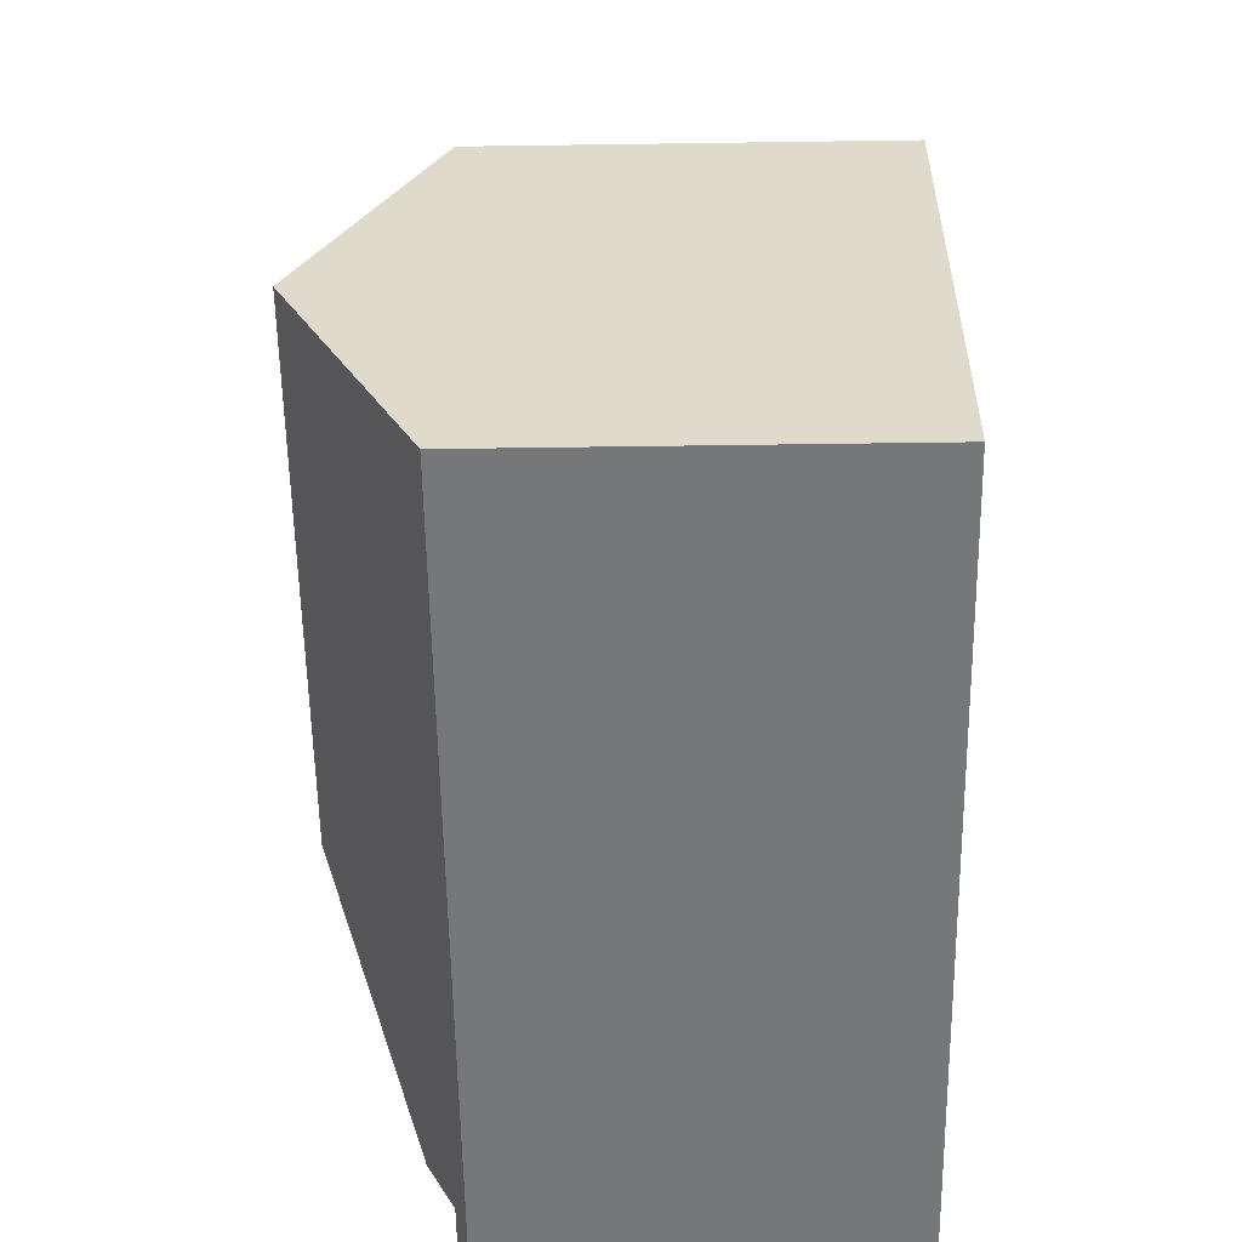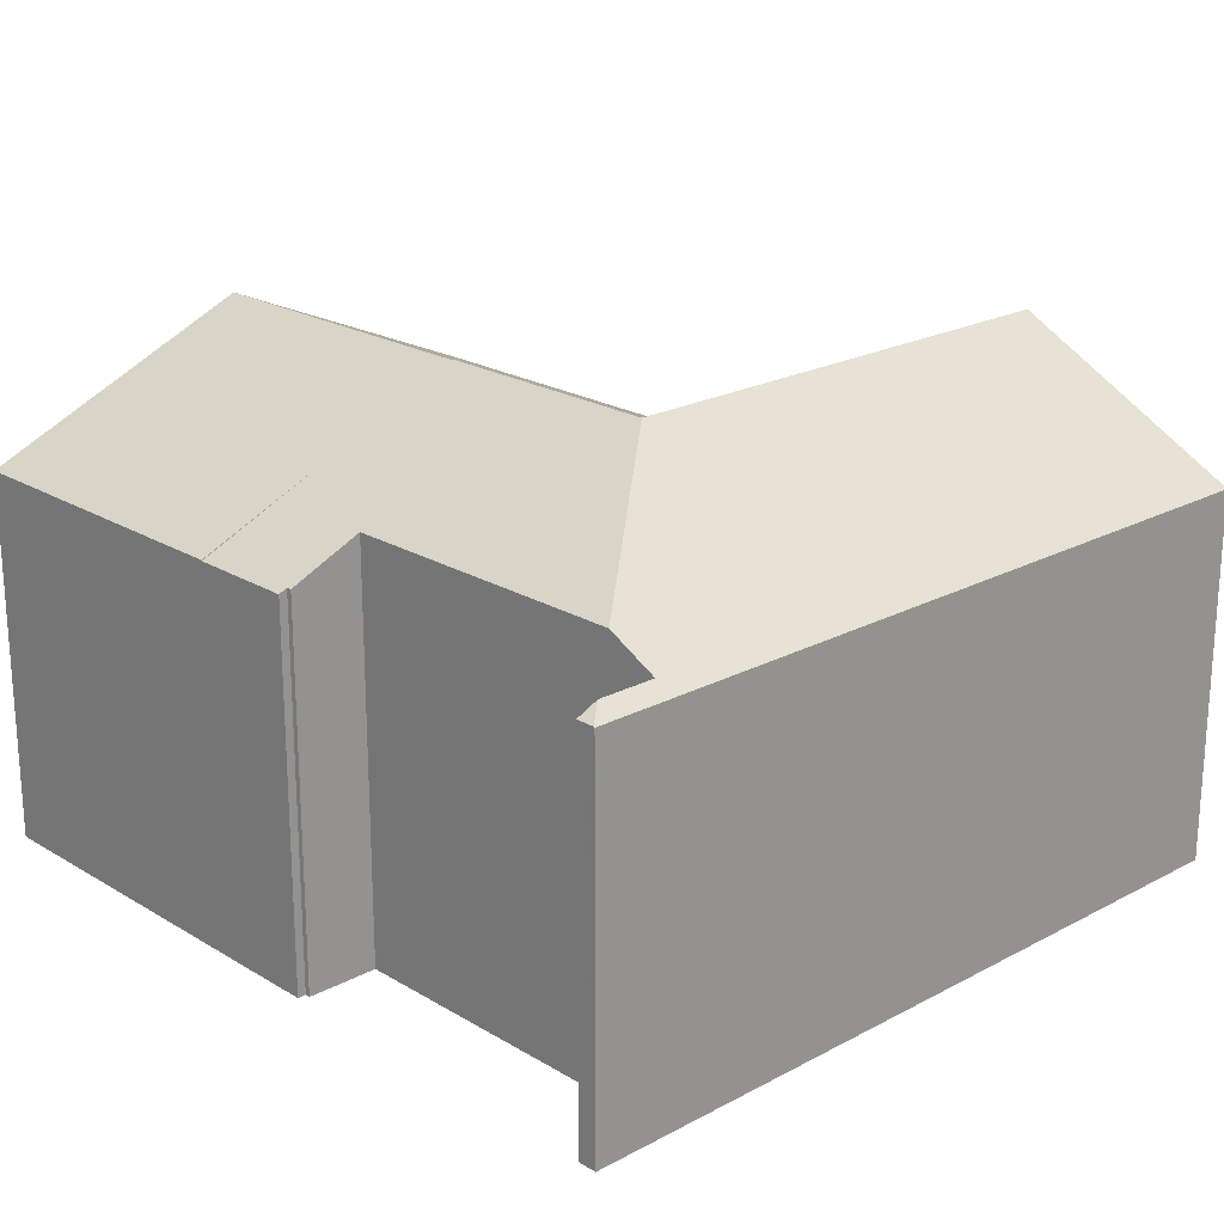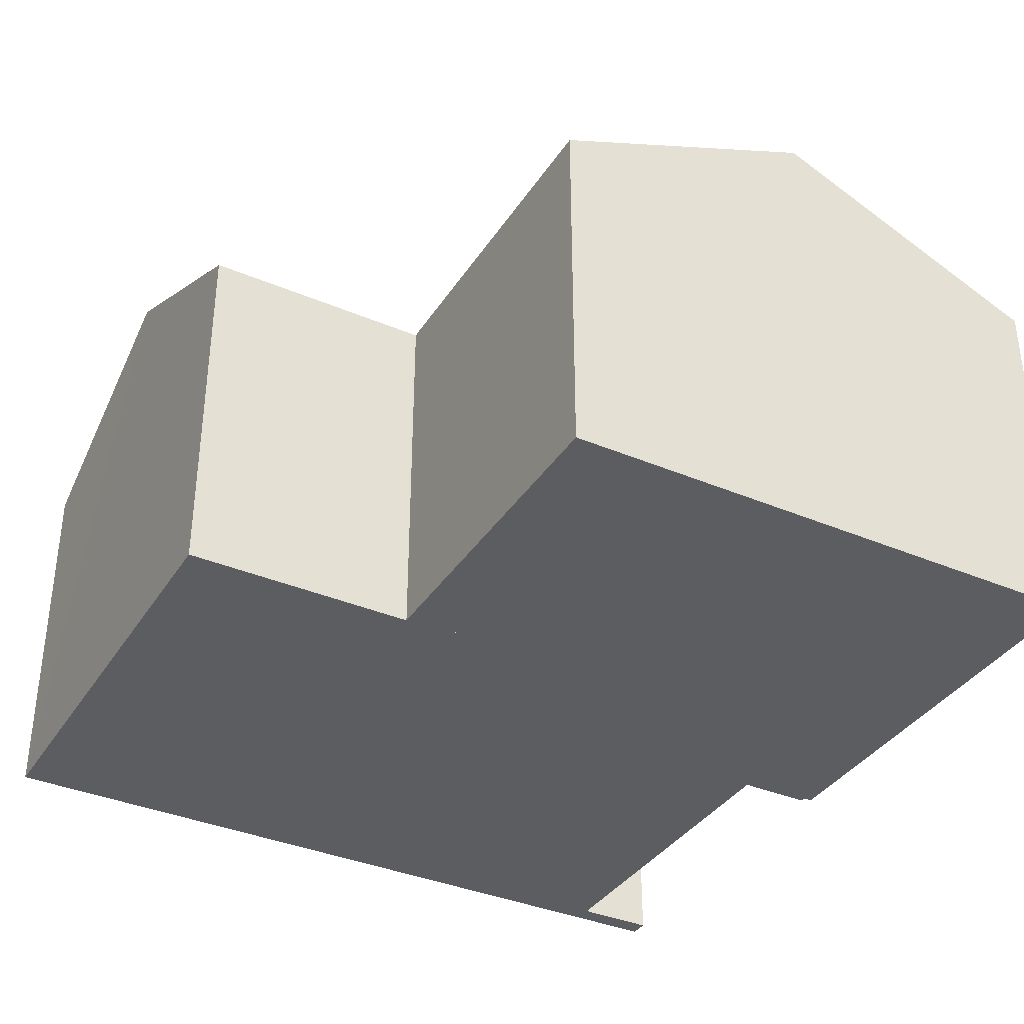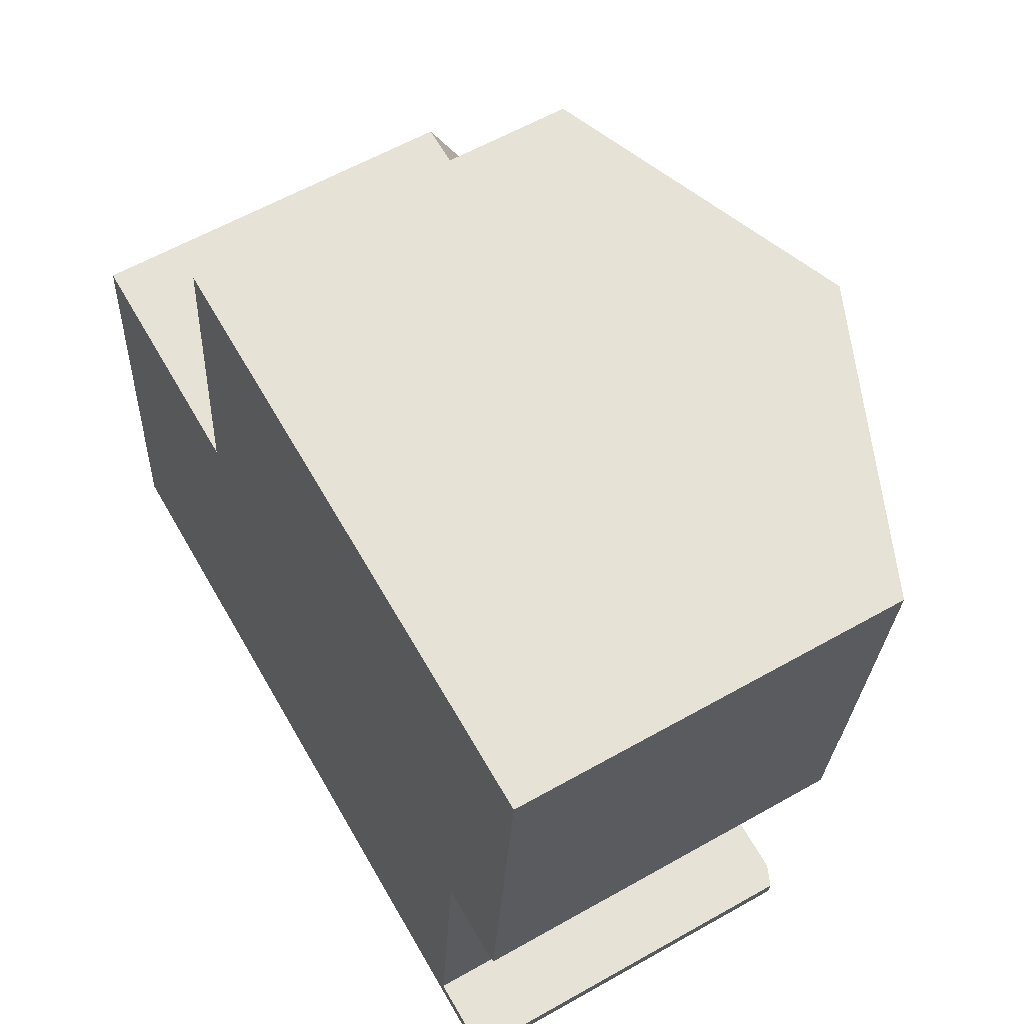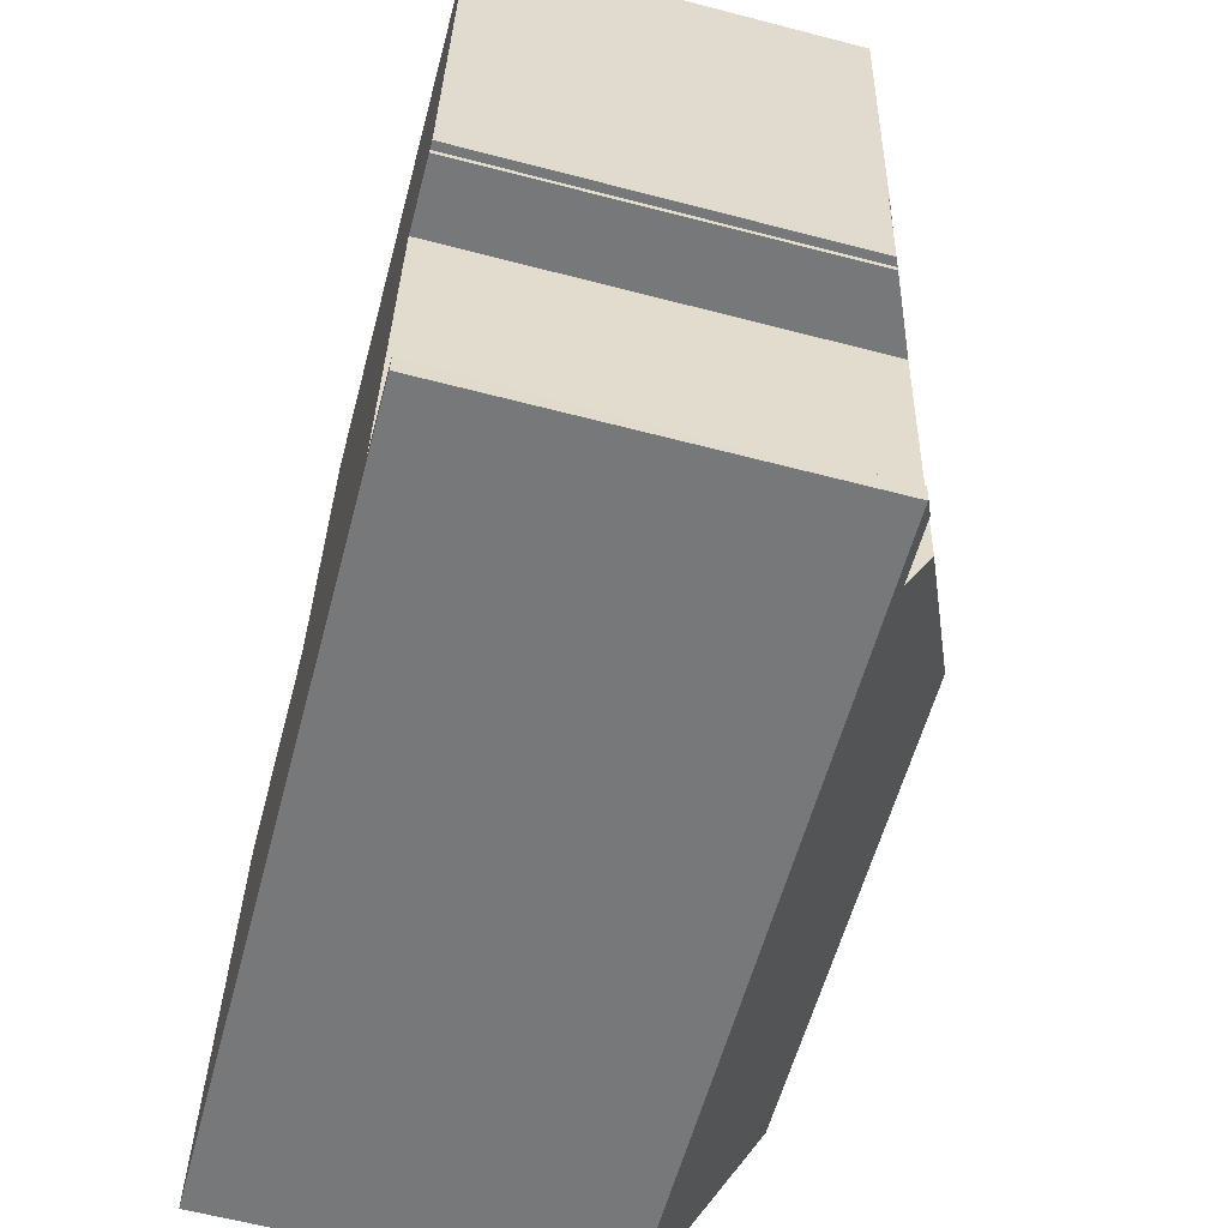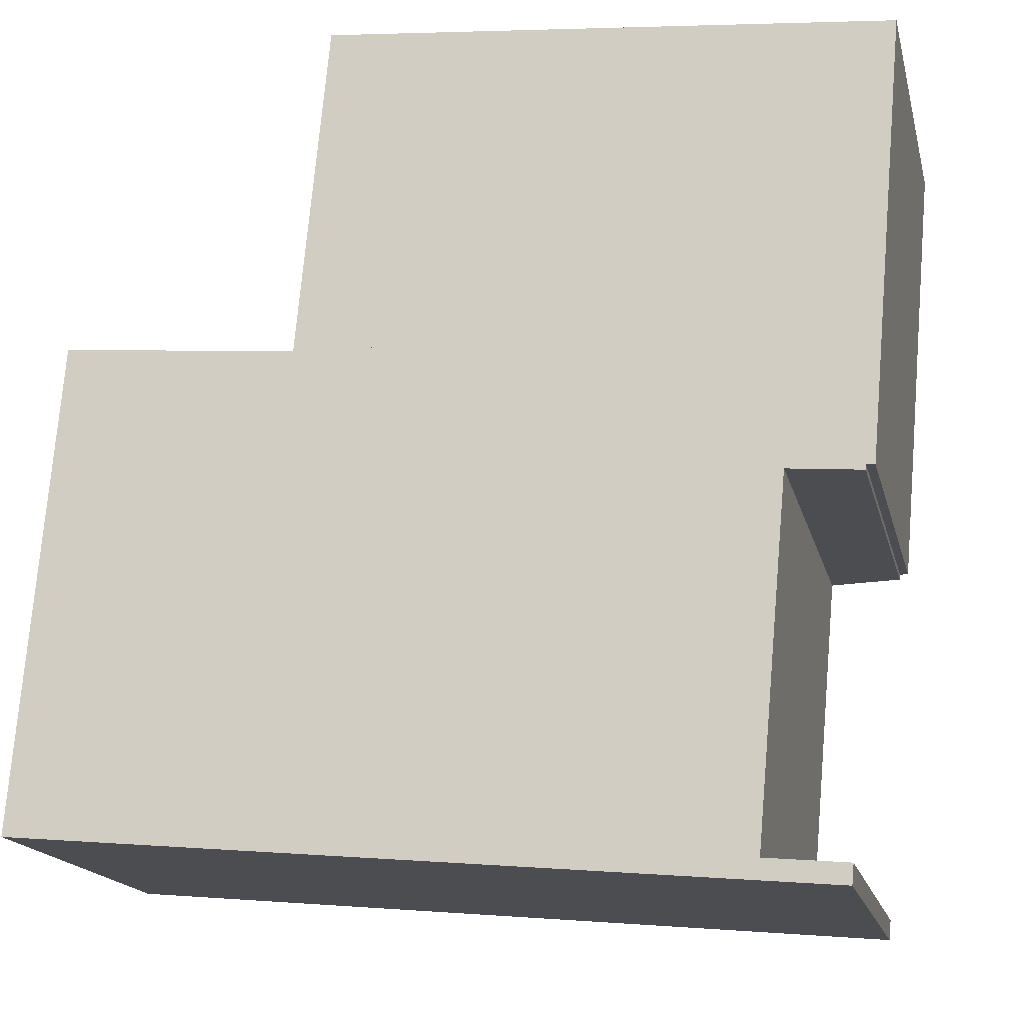
<metadata>
{"format":"obj","ext":"obj","renderer":"f3d","projection":"perspective","resolution":1024,"background":"white","views":[{"elev":-51.9,"azim":-89.1,"up":"+Z"},{"elev":21.2,"azim":141.8,"up":"+Y"},{"elev":-36.6,"azim":-23.7,"up":"+Y"},{"elev":59.7,"azim":59.8,"up":"+Z"},{"elev":-62.5,"azim":75.2,"up":"+Z"},{"elev":-17.0,"azim":13.1,"up":"+Z"}]}
</metadata>
<code>
v  6.068 8.382 10.24
v  6.077 8.38 10.33
v  8.818 9.576 10.08
v  12.31 11.1 9.764
v  11.82 11.1 4.315
v  18.54 8.379 9.006
v  15.81 9.576 9.446
v  18.55 8.379 9.195
v  18.34 8.377 6.779
v  18.15 8.459 6.796
v  18.14 8.46 6.682
v  16.51 9.171 6.829
v  16.39 9.172 5.53
v  16.12 9.175 2.558
v  16.07 9.175 2.034
v  15.9 9.177 0.123
v  17.54 8.384 -1.601
v  17.1 8.607 -1.118
v  17.55 8.397 -1.576
v  5.004 8.384 -0.457
v  15.79 8.607 -0.999
v  5.482 11.1 4.894
v  0.442 11.1 5.354
v  0 8.384 5.134e-16
v  15.82 8.771 -0.676
v  17.58 8.397 -1.162
v  5.961 8.382 10.25
v  0.884 8.379 10.72
v  6.068 -6.269e-16 10.24
v  5.961 -6.275e-16 10.25
v  0.884 -6.562e-16 10.72
v  6.077 -6.328e-16 10.33
v  8.818 -6.174e-16 10.08
v  15.81 -5.784e-16 9.446
v  18.55 -5.63e-16 9.195
v  12.31 -5.979e-16 9.764
v  15.79 6.117e-17 -0.999
v  17.58 7.115e-17 -1.162
v  17.1 6.846e-17 -1.118
v  0 0 0
v  0.442 -3.278e-16 5.354
v  18.34 -4.151e-16 6.779
v  18.54 -5.515e-16 9.006
v  18.14 -4.092e-16 6.682
v  18.15 -4.161e-16 6.796
v  16.51 -4.182e-16 6.829
v  16.39 -3.386e-16 5.53
v  15.82 4.139e-17 -0.676
v  16.07 -1.245e-16 2.034
v  16.12 -1.566e-16 2.558
v  15.9 -7.532e-18 0.123
v  17.54 9.803e-17 -1.601
v  17.55 9.65e-17 -1.576
v  5.004 2.798e-17 -0.457
v  19.2 8.401 16.55
v  18.55 8.395 9.195
v  12.97 11.08 17.12
v  12.31 11.08 9.764
v  6.205 8.398 11.71
v  6.077 8.396 10.33
v  6.22 8.398 11.88
v  6.742 8.406 17.5
v  6.759 8.407 17.69
v  6.759 -1.083e-15 17.69
v  12.97 -1.048e-15 17.12
v  19.2 -1.013e-15 16.55
v  6.742 -1.072e-15 17.5
v  6.22 -7.273e-16 11.88
v  6.205 -7.173e-16 11.71
g defaultobject
f 1 2 3
f 4 1 3
f 1 4 5
f 6 7 8
f 7 6 9
f 7 9 10
f 7 10 11
f 7 11 12
f 7 12 4
f 4 12 13
f 4 13 14
f 4 14 5
f 5 14 15
f 5 15 16
f 17 18 19
f 18 17 20
f 18 20 21
f 21 20 5
f 5 20 22
f 22 20 23
f 23 20 24
f 25 5 16
f 5 25 21
f 19 18 26
f 27 23 28
f 23 27 22
f 22 27 1
f 22 1 5
f 27 29 1
f 29 27 28
f 29 28 30
f 30 28 31
f 32 3 2
f 3 32 4
f 4 32 7
f 7 32 8
f 8 32 33
f 8 33 34
f 8 34 35
f 34 33 36
f 37 18 21
f 18 37 26
f 26 37 38
f 38 37 39
f 29 2 1
f 2 29 32
f 40 23 24
f 23 40 28
f 28 40 31
f 31 40 41
f 35 6 8
f 6 35 9
f 9 35 42
f 42 35 43
f 10 44 11
f 44 10 45
f 46 13 12
f 13 46 14
f 14 46 15
f 15 46 16
f 16 46 25
f 25 46 21
f 21 46 47
f 21 47 48
f 21 48 37
f 48 47 49
f 49 47 50
f 48 49 51
f 38 19 26
f 19 38 17
f 17 38 52
f 52 38 53
f 9 45 10
f 45 9 42
f 11 46 12
f 46 11 44
f 52 20 17
f 20 52 54
f 20 54 24
f 24 54 40
f 38 37 53
f 37 38 39
f 54 41 40
f 41 54 37
f 37 54 52
f 37 52 53
f 41 37 48
f 41 48 51
f 41 51 49
f 41 49 50
f 41 50 47
f 41 47 31
f 31 47 46
f 31 46 44
f 31 44 45
f 31 45 42
f 31 42 43
f 31 43 30
f 30 43 29
f 29 43 32
f 32 43 33
f 33 43 36
f 36 43 34
f 34 43 35
f 7 55 56
f 55 7 57
f 57 7 58
f 59 3 60
f 3 59 58
f 58 59 57
f 57 59 61
f 57 61 62
f 57 62 63
f 64 57 63
f 57 64 55
f 55 64 65
f 55 65 66
f 66 56 55
f 56 66 35
f 35 7 56
f 7 35 58
f 58 35 3
f 3 35 60
f 60 35 34
f 60 34 32
f 32 34 36
f 32 36 33
f 62 64 63
f 64 62 67
f 67 62 61
f 67 61 68
f 68 61 59
f 68 59 69
f 69 59 60
f 69 60 32
f 33 69 32
f 69 33 68
f 68 33 67
f 67 33 36
f 67 36 64
f 64 36 65
f 65 36 34
f 65 34 35
f 65 35 66

</code>
